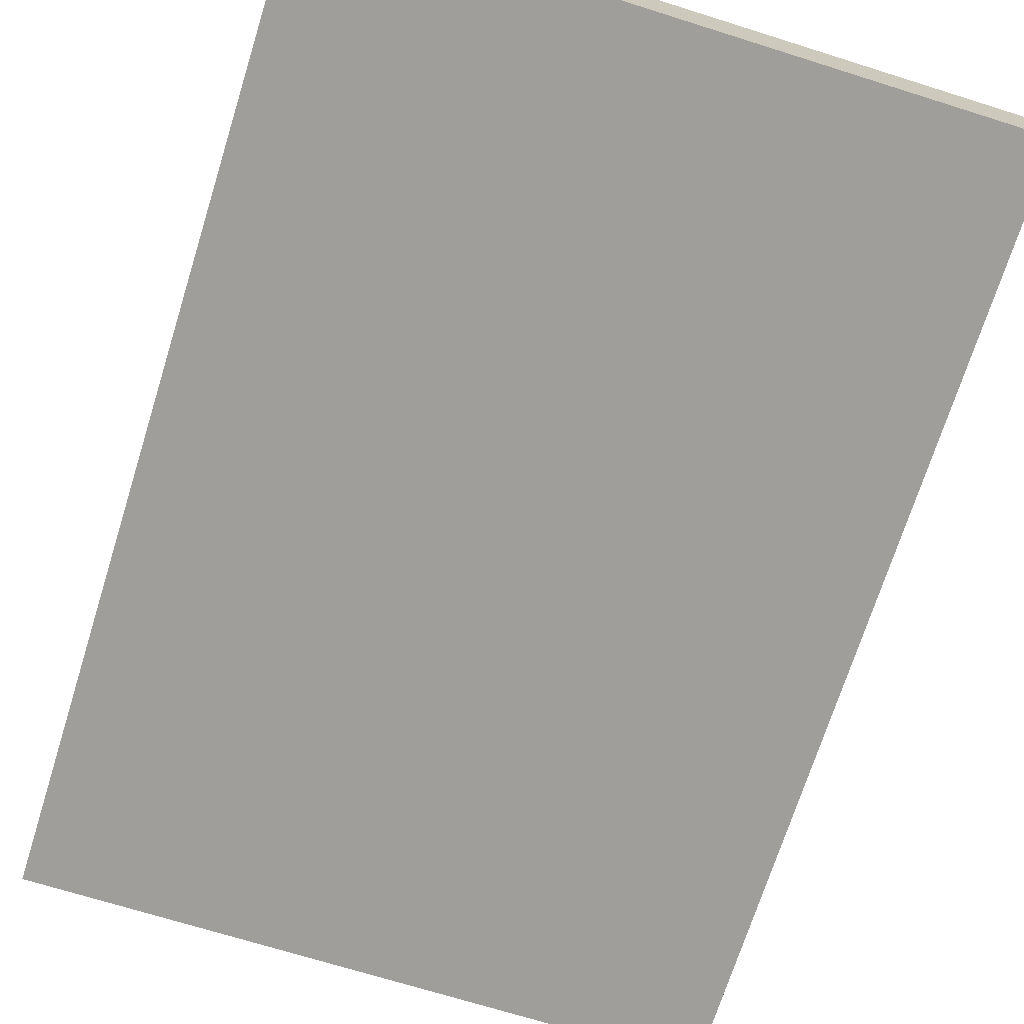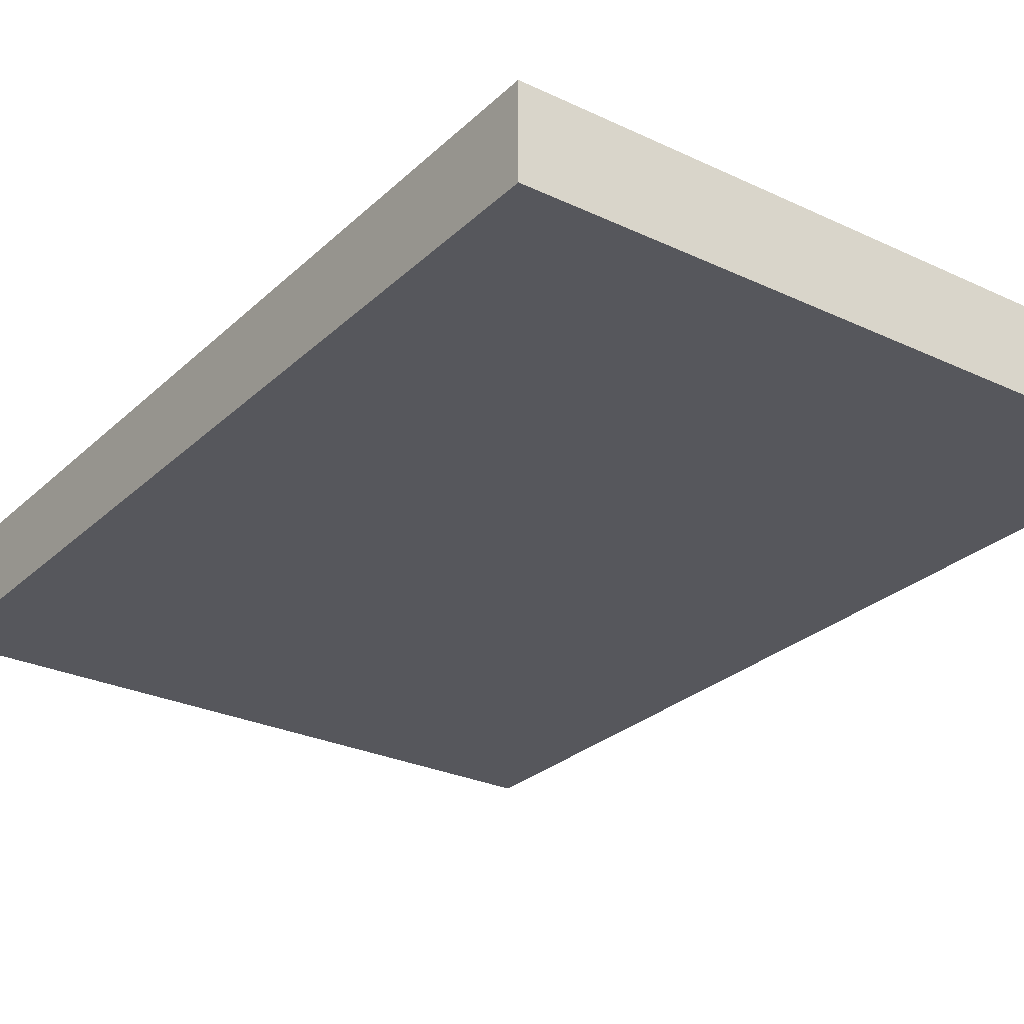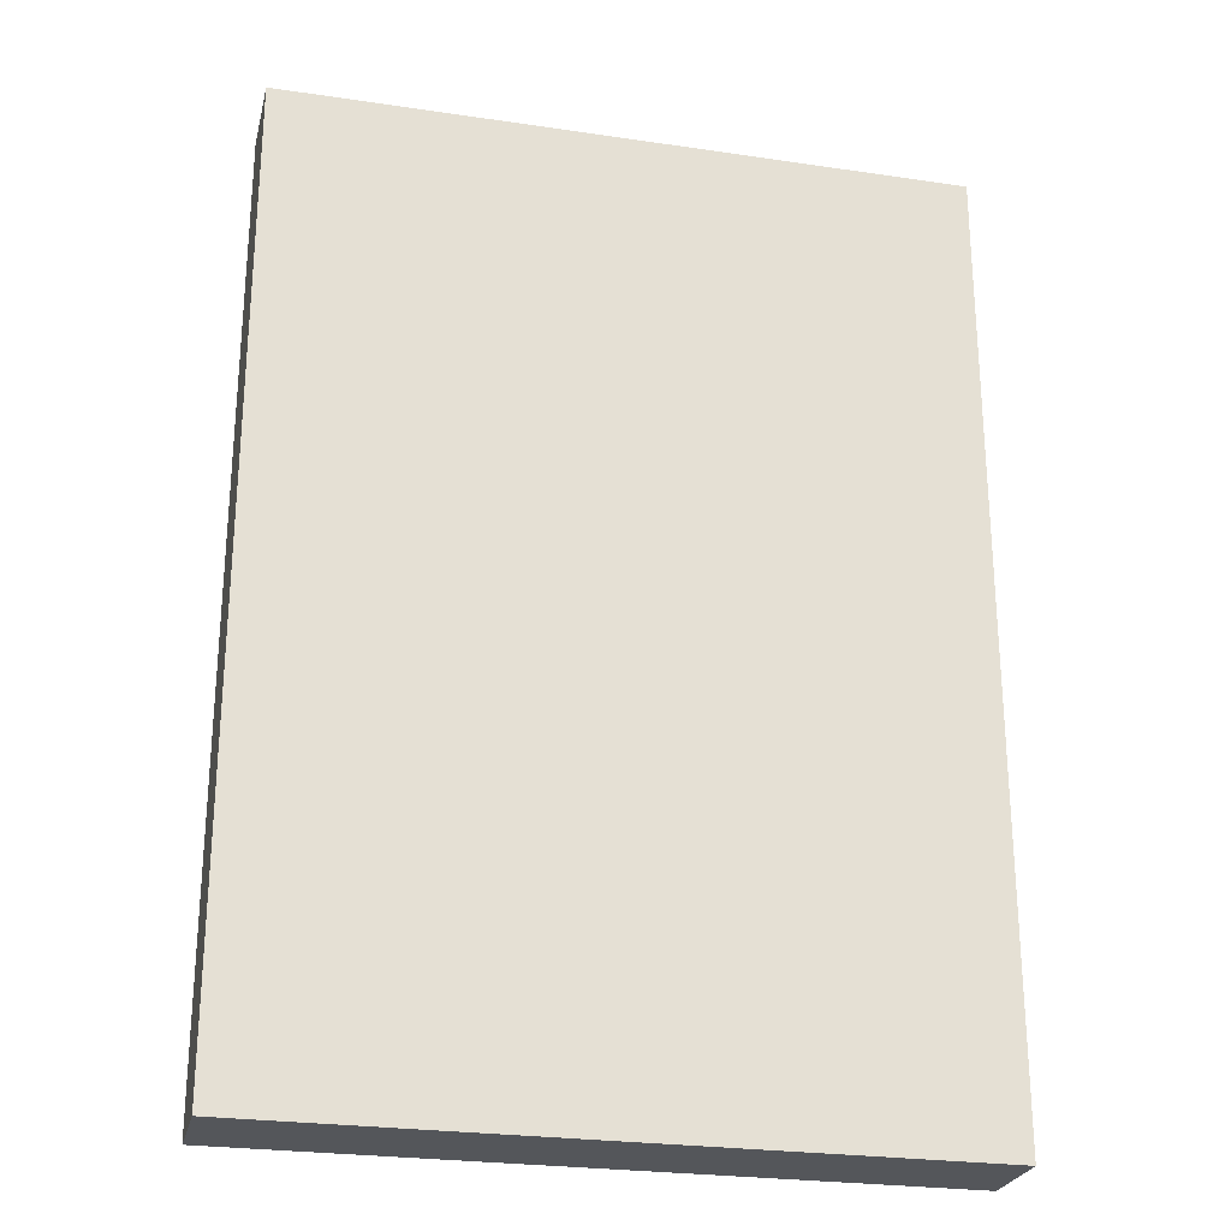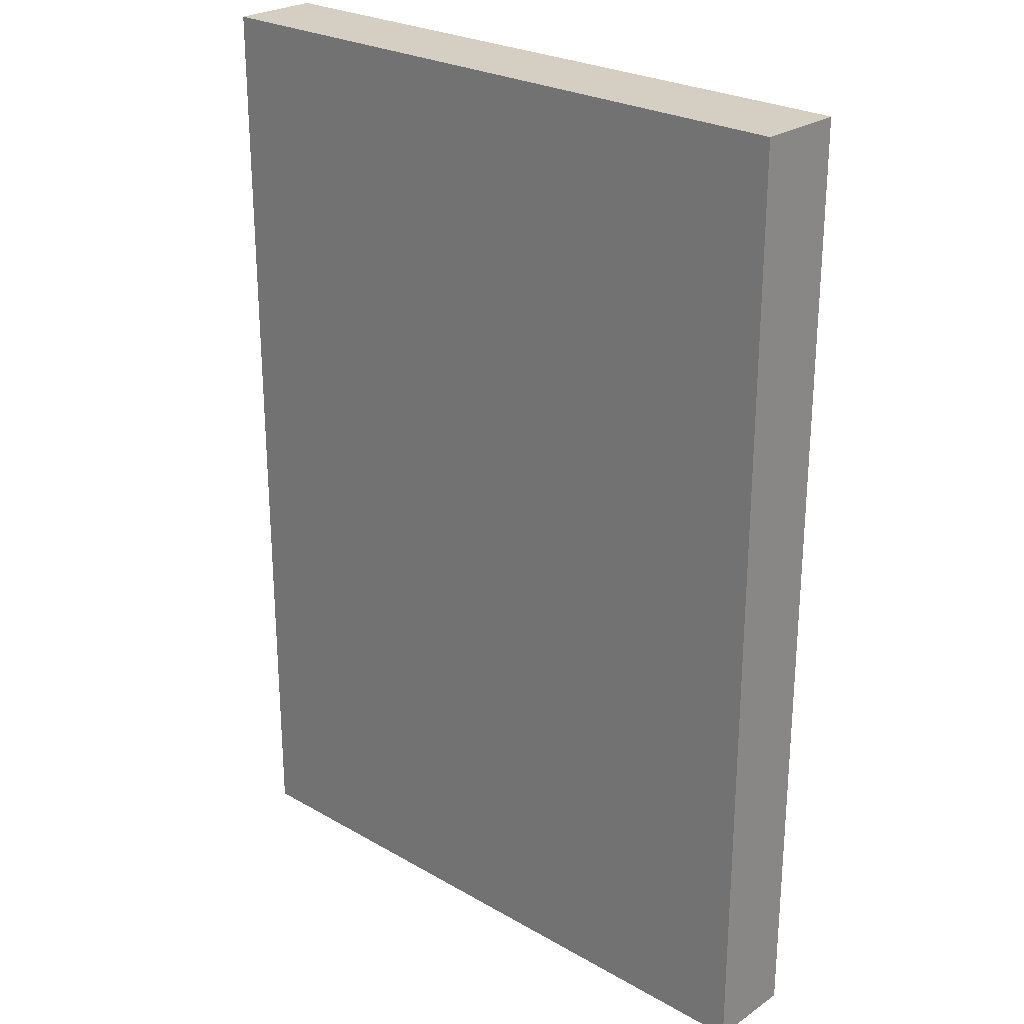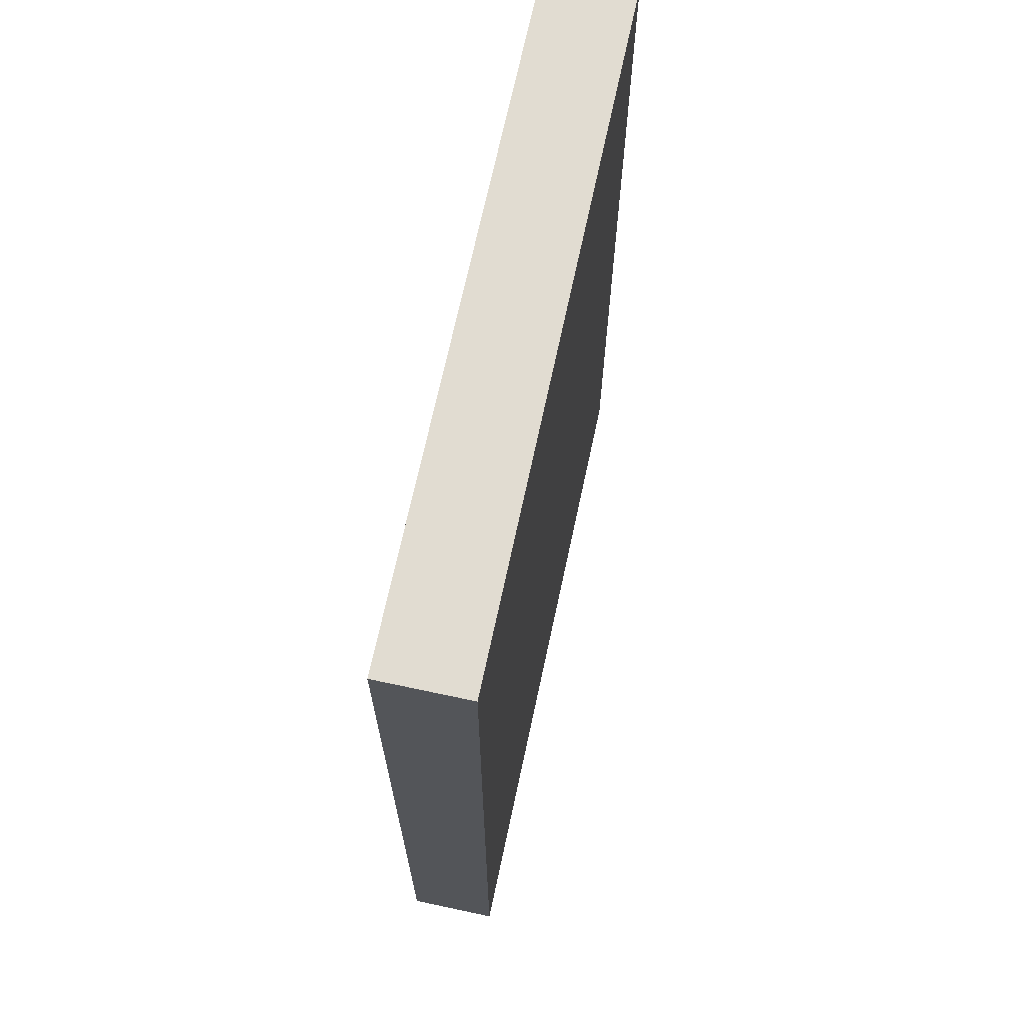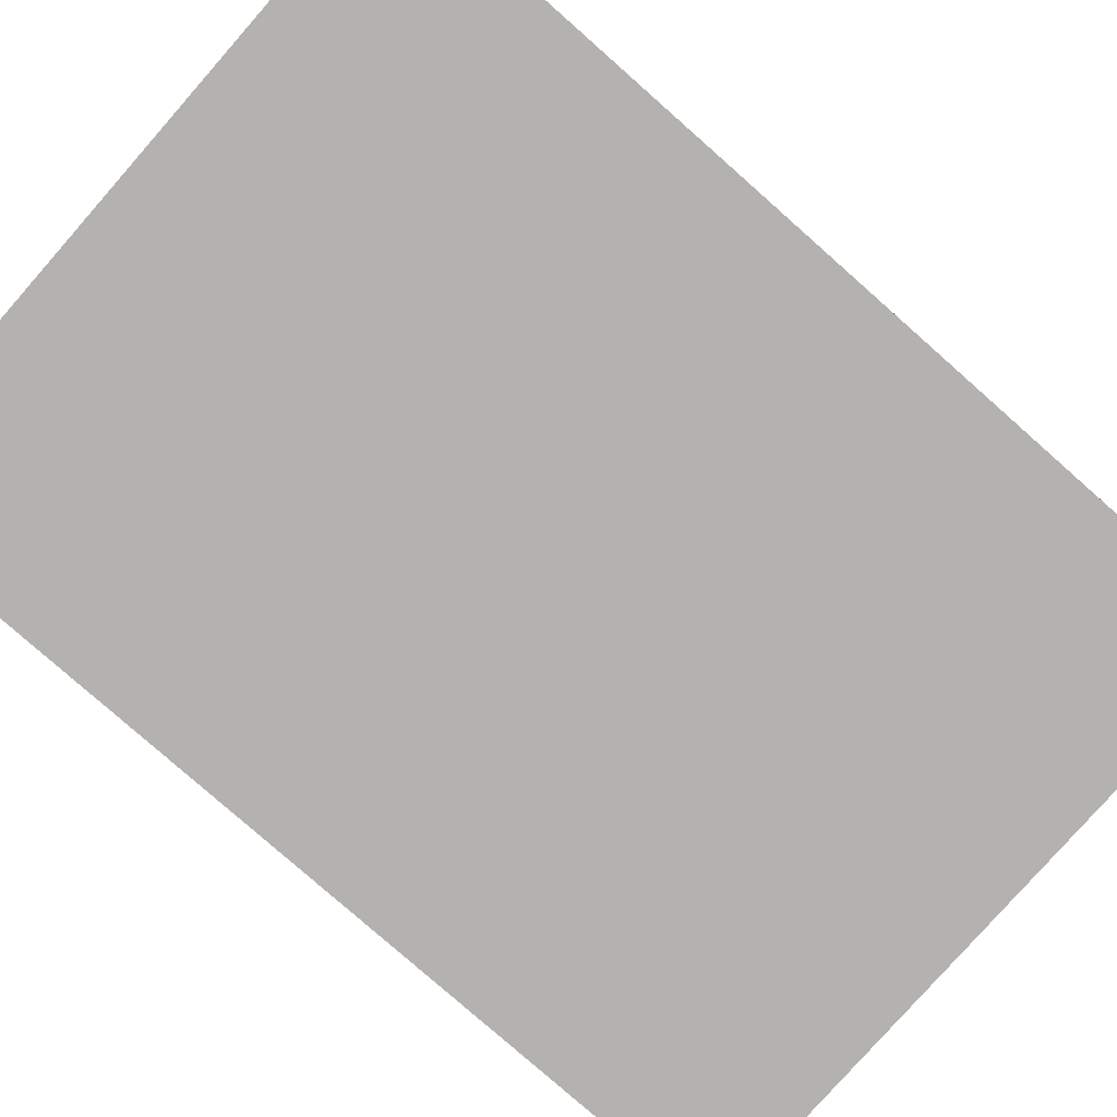
<metadata>
{"format":"obj","ext":"obj","renderer":"f3d","projection":"perspective","resolution":1024,"background":"white","views":[{"elev":-70.8,"azim":162.6,"up":"+Z"},{"elev":-27.6,"azim":144.2,"up":"+Z"},{"elev":-25.7,"azim":-13.3,"up":"+Y"},{"elev":25.5,"azim":-137.4,"up":"+Y"},{"elev":69.3,"azim":-77.9,"up":"+Y"},{"elev":-79.8,"azim":-131.4,"up":"+Z"}]}
</metadata>
<code>
v -3.642 -3.494 -0.01455
v -1.908 -3.494 -0.01455
v -3.642 -3.494 0.2146
v -3.642 -1.05 -0.01455
v -1.908 -3.494 0.2146
v -1.908 -1.05 -0.01455
v -3.642 -1.05 0.2146
v -1.908 -1.05 0.2146
f 1 2 5
f 1 5 3
f 1 3 7
f 1 7 4
f 1 4 6
f 1 6 2
f 2 6 8
f 2 8 5
f 3 5 8
f 3 8 7
f 4 7 8
f 4 8 6

</code>
